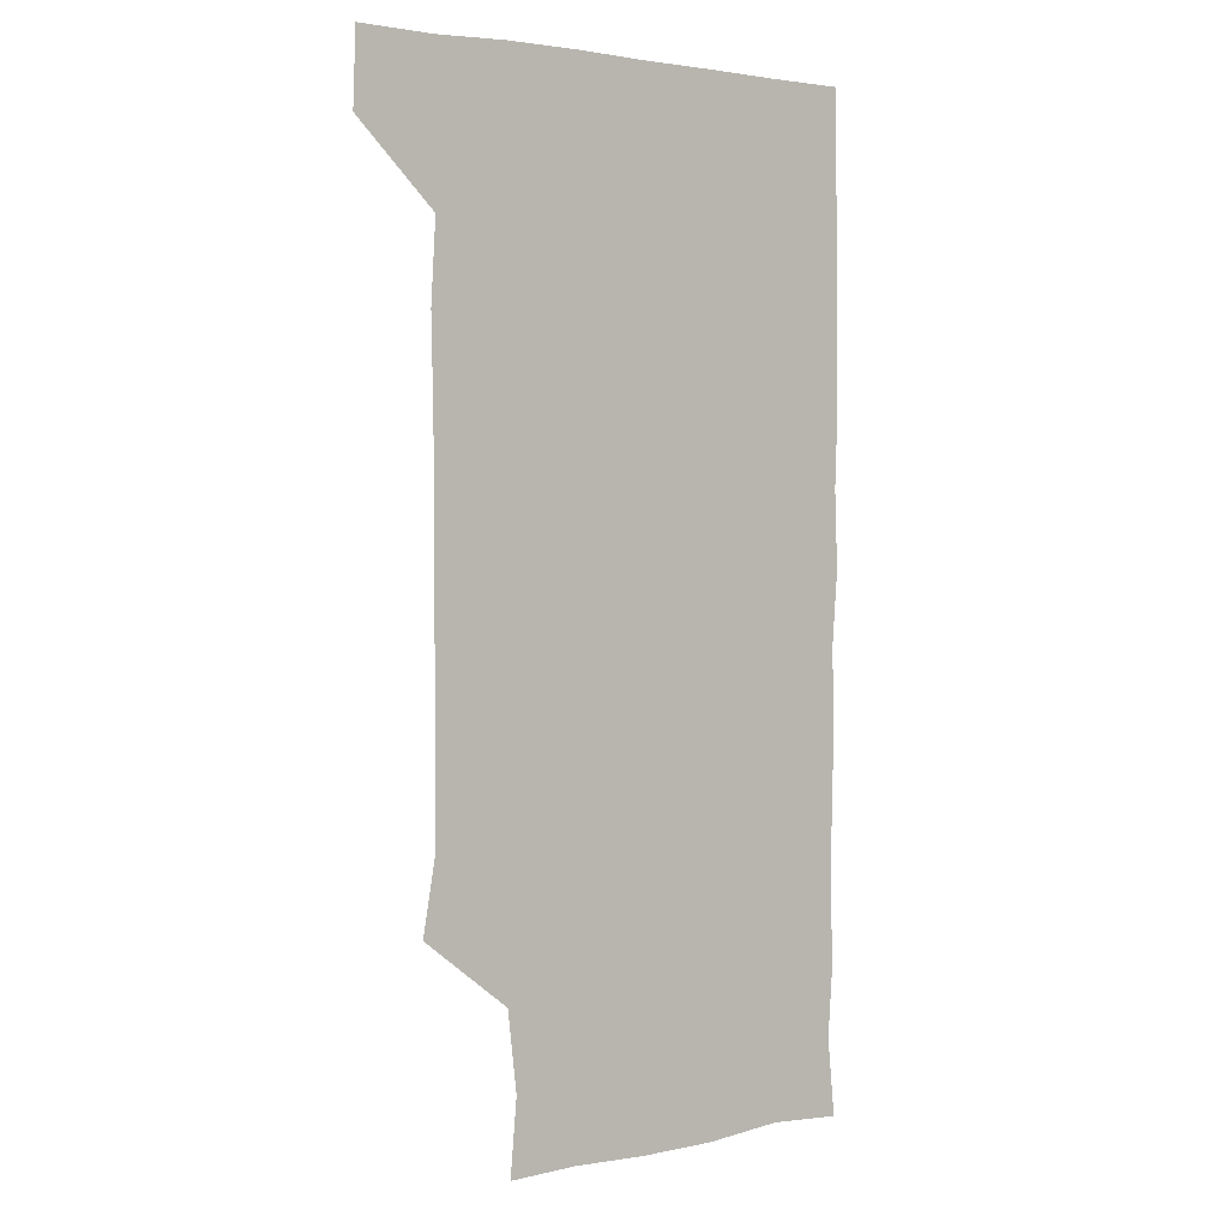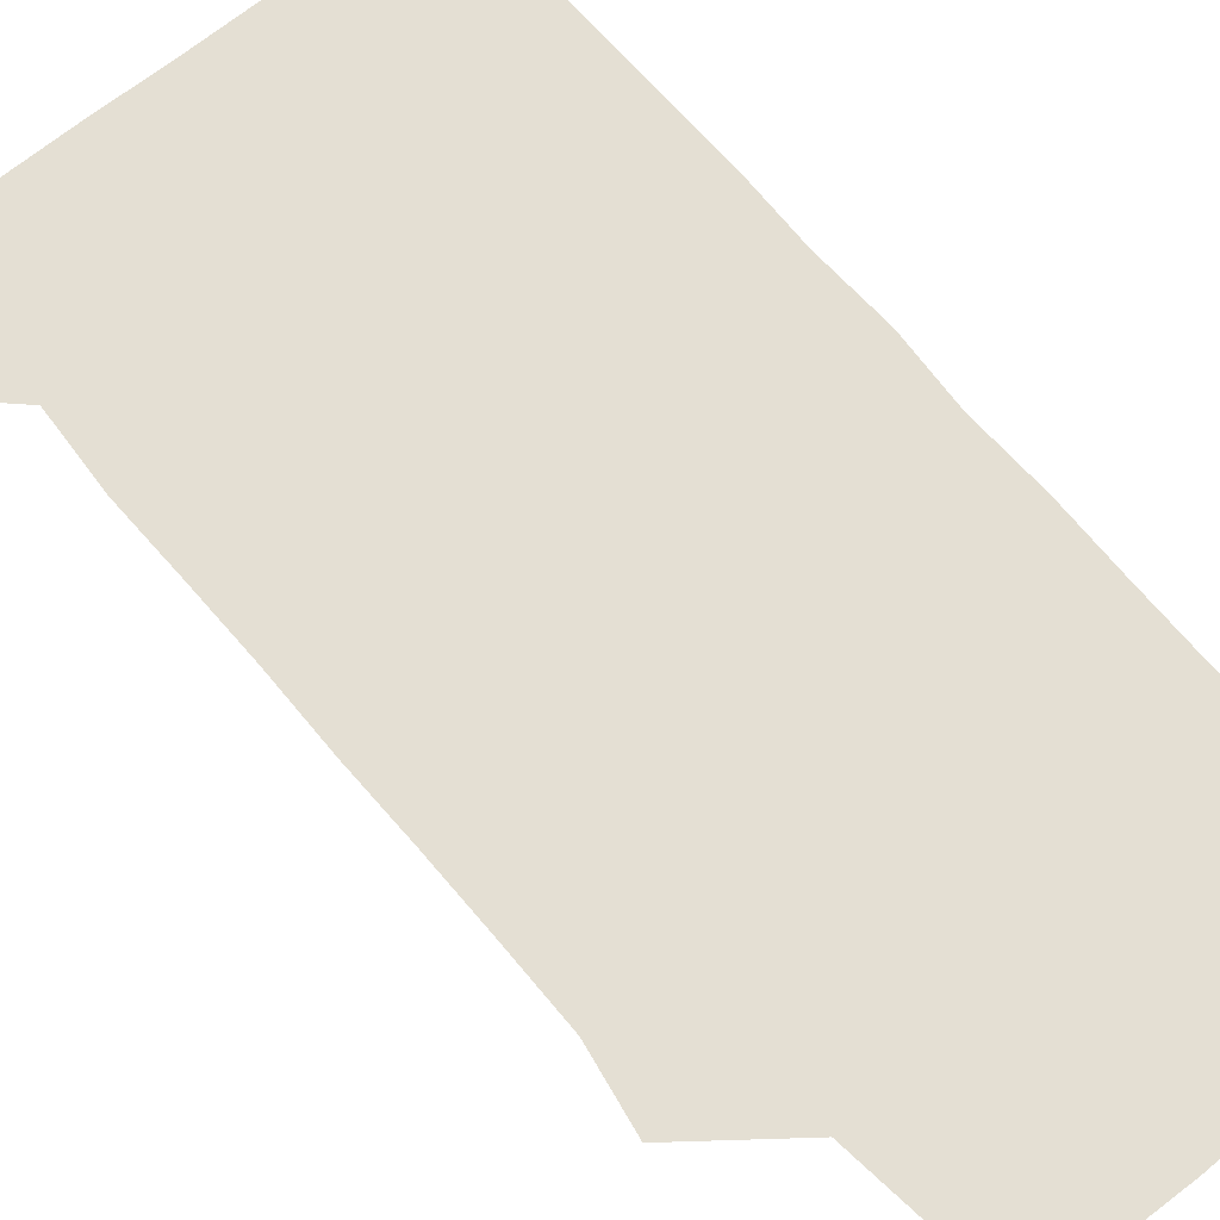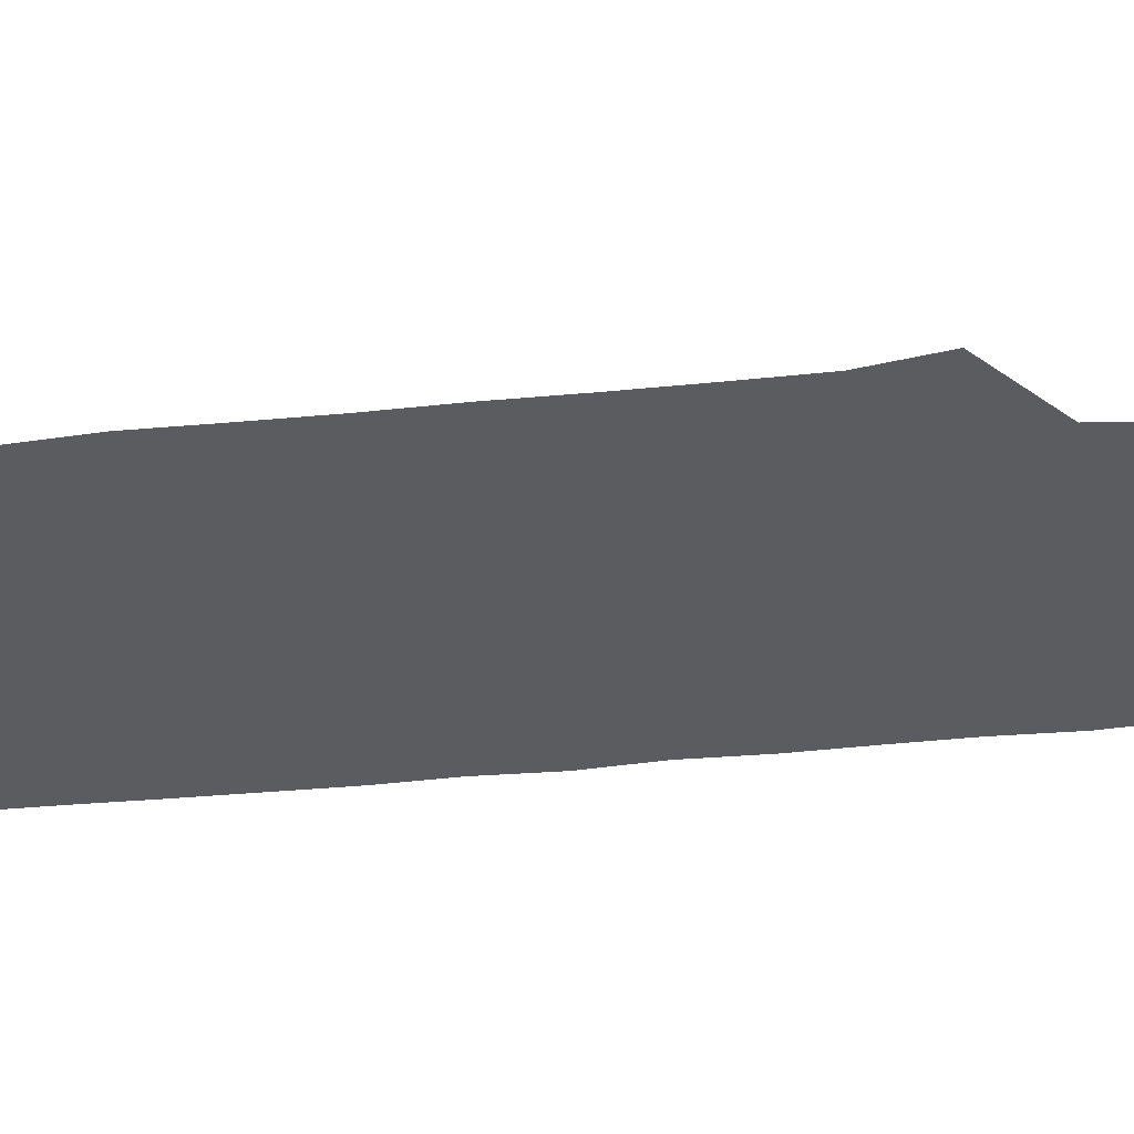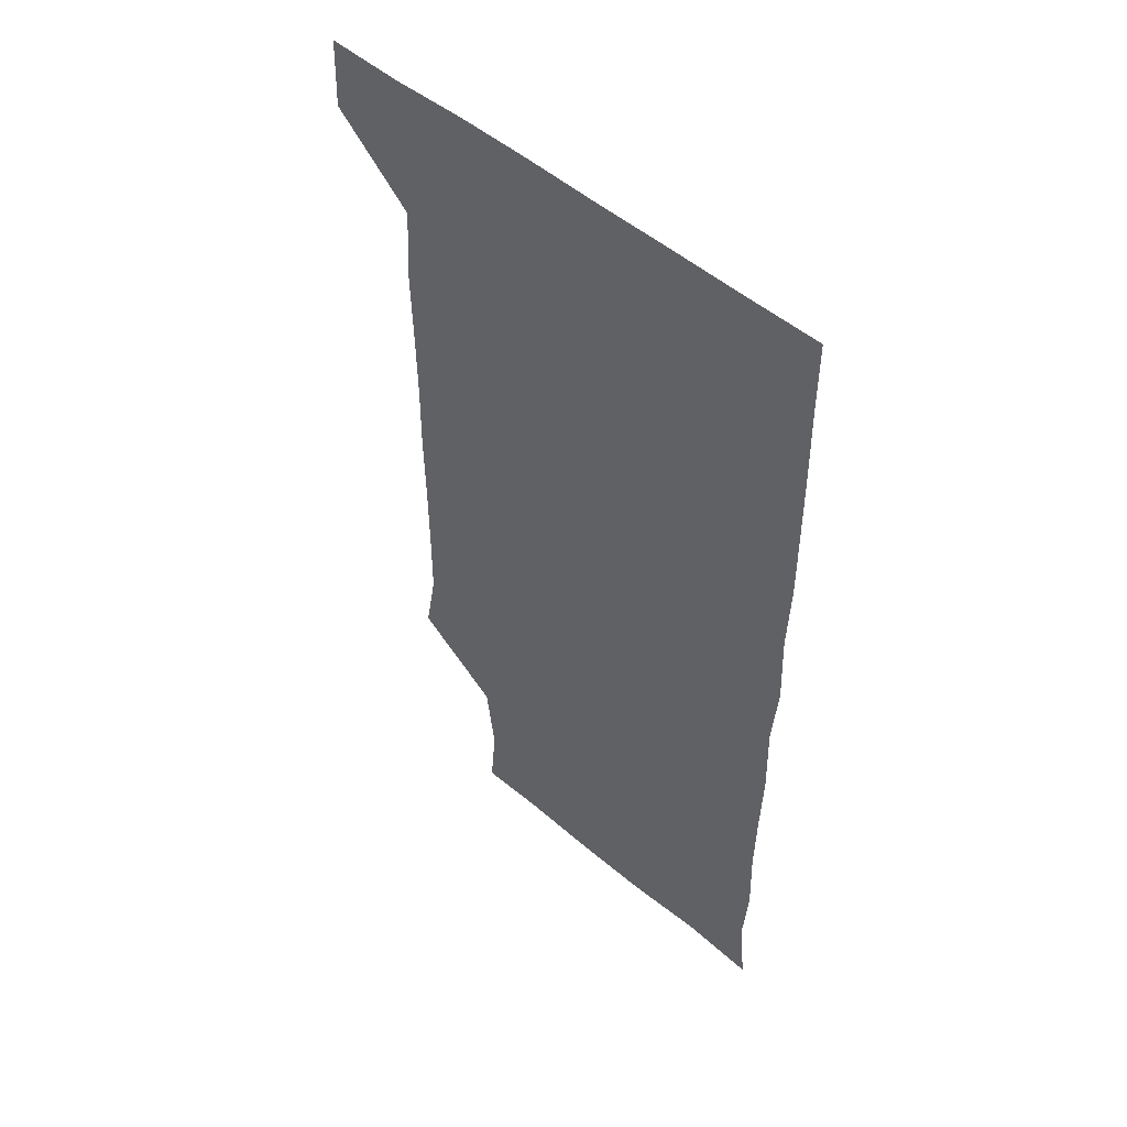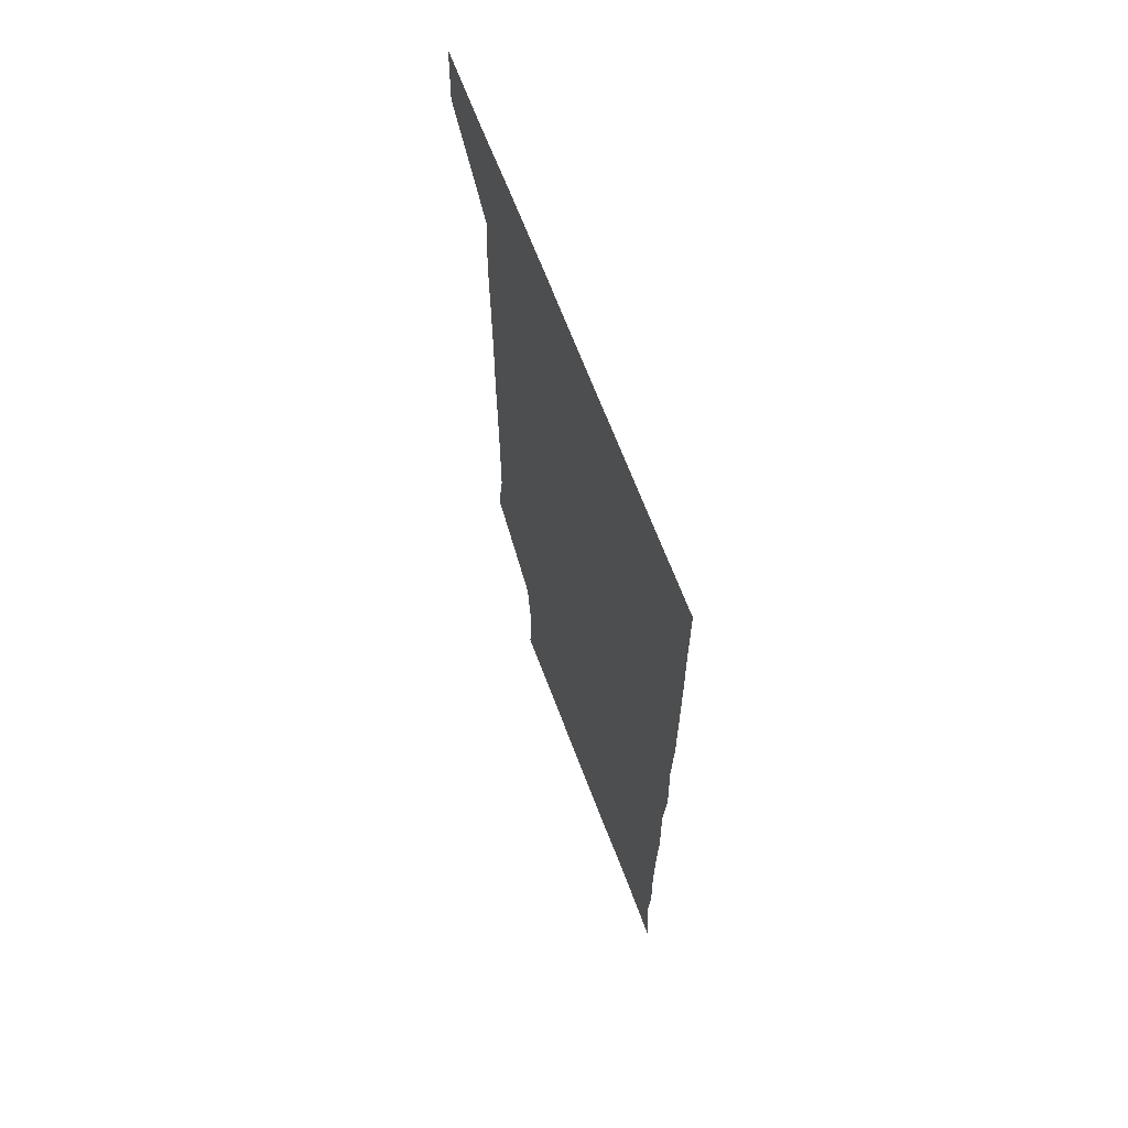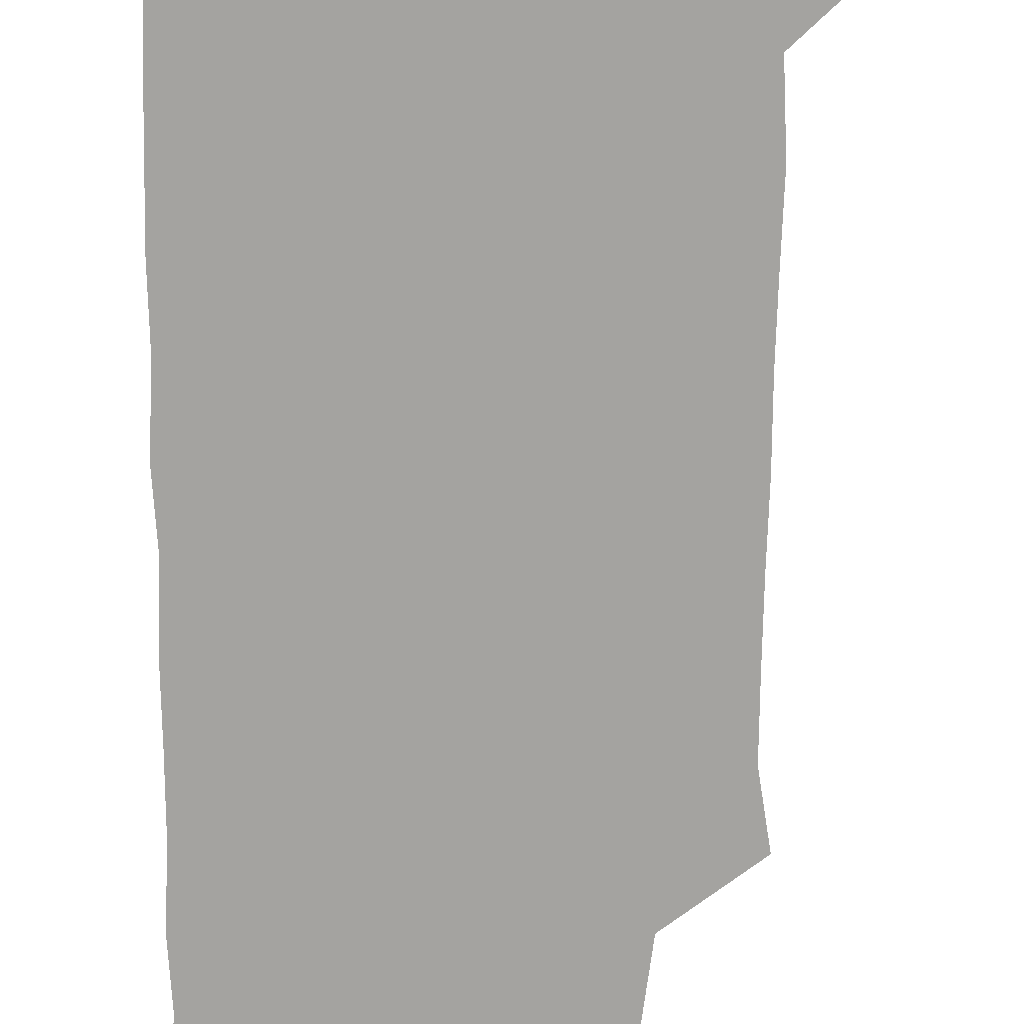
<metadata>
{"format":"obj","ext":"obj","renderer":"f3d","projection":"perspective","resolution":1024,"background":"white","views":[{"elev":2.6,"azim":-36.9,"up":"+Y"},{"elev":66.5,"azim":-39.9,"up":"+Z"},{"elev":-33.9,"azim":-81.9,"up":"+Z"},{"elev":51.9,"azim":42.4,"up":"+Y"},{"elev":67.5,"azim":69.2,"up":"+Y"},{"elev":-72.9,"azim":179.2,"up":"+Z"}]}
</metadata>
<code>
v 479.8 541.4 0
v 480.9 570.5 0
v 505.5 266.5 0
v 510.6 295.5 0
v 510.8 325.1 0
v 510.8 356.4 0
v 510.3 387.1 0
v 510.7 418.2 0
v 510.3 449 0
v 509.6 479.2 0
v 511.6 510.8 0
v 510.8 540.9 0
v 511.4 570.1 0
v 541.1 178.5 0
v 543.7 208.2 0
v 540.1 239.3 0
v 543.5 272.9 0
v 543.9 303 0
v 542.5 331.9 0
v 543.1 362.2 0
v 542.9 392 0
v 542.2 421.6 0
v 542 451.4 0
v 542.2 481.6 0
v 542 511.1 0
v 542.6 540.3 0
v 540.6 571.3 0
v 568.4 179.2 0
v 572.9 214.4 0
v 572.7 243.9 0
v 572.7 273.8 0
v 572.1 302.6 0
v 572.3 333.1 0
v 572.6 363.4 0
v 571.7 391.8 0
v 571.6 421.7 0
v 572 452.1 0
v 571.7 481.6 0
v 571.7 511 0
v 572.1 539.9 0
v 570.3 571.5 0
v 599.4 177.9 0
v 601.2 213.4 0
v 601.5 244.6 0
v 601.4 273.7 0
v 601.5 303.2 0
v 601.2 332.2 0
v 601.2 362.3 0
v 601.4 392.8 0
v 601.2 422.1 0
v 601.3 452.3 0
v 601.1 481.6 0
v 601.4 511.3 0
v 601.2 540.8 0
v 600.7 570.9 0
v 630.7 177.9 0
v 630.3 214.2 0
v 630.3 243.7 0
v 630.6 272.1 0
v 630.3 303.8 0
v 630.4 333.4 0
v 630.4 363.1 0
v 630.4 392.7 0
v 630.6 422 0
v 630.5 452.1 0
v 630.4 481.8 0
v 630.5 511.3 0
v 630.7 540.5 0
v 630.9 570.9 0
v 662.2 180.4 0
v 659.4 213.3 0
v 659.4 242.8 0
v 659.7 272 0
v 659.5 302.4 0
v 659.5 332.4 0
v 659.5 362.4 0
v 659.7 392.2 0
v 659.5 422 0
v 659.6 451.8 0
v 660 481.4 0
v 660.2 511.1 0
v 660.4 540.8 0
v 661 570.7 0
v 691.9 178.4 0
v 688.9 209.1 0
v 690.8 237.4 0
v 689.8 268 0
v 690.3 298 0
v 691.1 327.8 0
v 690.2 359.1 0
v 692.4 388.5 0
v 691.2 419.4 0
v 692.3 449.5 0
v 692 479.7 0
v 691.7 510.1 0
v 691.1 540.6 0
v 690.9 570.8 0
v 691 601 0
f 11 12 1
f 1 12 2
f 12 13 2
f 16 17 3
f 3 17 4
f 17 18 4
f 4 18 5
f 18 19 5
f 5 19 6
f 19 20 6
f 6 20 7
f 20 21 7
f 7 21 8
f 21 22 8
f 8 22 9
f 22 23 9
f 9 23 10
f 23 24 10
f 10 24 11
f 24 25 11
f 11 25 12
f 25 26 12
f 12 26 13
f 26 27 13
f 14 28 15
f 28 29 15
f 15 29 16
f 29 30 16
f 16 30 17
f 30 31 17
f 17 31 18
f 31 32 18
f 18 32 19
f 32 33 19
f 19 33 20
f 33 34 20
f 20 34 21
f 34 35 21
f 21 35 22
f 35 36 22
f 22 36 23
f 36 37 23
f 23 37 24
f 37 38 24
f 24 38 25
f 38 39 25
f 25 39 26
f 39 40 26
f 26 40 27
f 40 41 27
f 28 42 29
f 42 43 29
f 29 43 30
f 43 44 30
f 30 44 31
f 44 45 31
f 31 45 32
f 45 46 32
f 32 46 33
f 46 47 33
f 33 47 34
f 47 48 34
f 34 48 35
f 48 49 35
f 35 49 36
f 49 50 36
f 36 50 37
f 50 51 37
f 37 51 38
f 51 52 38
f 38 52 39
f 52 53 39
f 39 53 40
f 53 54 40
f 40 54 41
f 54 55 41
f 42 56 43
f 56 57 43
f 43 57 44
f 57 58 44
f 44 58 45
f 58 59 45
f 45 59 46
f 59 60 46
f 46 60 47
f 60 61 47
f 47 61 48
f 61 62 48
f 48 62 49
f 62 63 49
f 49 63 50
f 63 64 50
f 50 64 51
f 64 65 51
f 51 65 52
f 65 66 52
f 52 66 53
f 66 67 53
f 53 67 54
f 67 68 54
f 54 68 55
f 68 69 55
f 56 70 57
f 70 71 57
f 57 71 58
f 71 72 58
f 58 72 59
f 72 73 59
f 59 73 60
f 73 74 60
f 60 74 61
f 74 75 61
f 61 75 62
f 75 76 62
f 62 76 63
f 76 77 63
f 63 77 64
f 77 78 64
f 64 78 65
f 78 79 65
f 65 79 66
f 79 80 66
f 66 80 67
f 80 81 67
f 67 81 68
f 81 82 68
f 68 82 69
f 82 83 69
f 70 84 71
f 84 85 71
f 71 85 72
f 85 86 72
f 72 86 73
f 86 87 73
f 73 87 74
f 87 88 74
f 74 88 75
f 88 89 75
f 75 89 76
f 89 90 76
f 76 90 77
f 90 91 77
f 77 91 78
f 91 92 78
f 78 92 79
f 92 93 79
f 79 93 80
f 93 94 80
f 80 94 81
f 94 95 81
f 81 95 82
f 95 96 82
f 82 96 83
f 96 97 83

</code>
